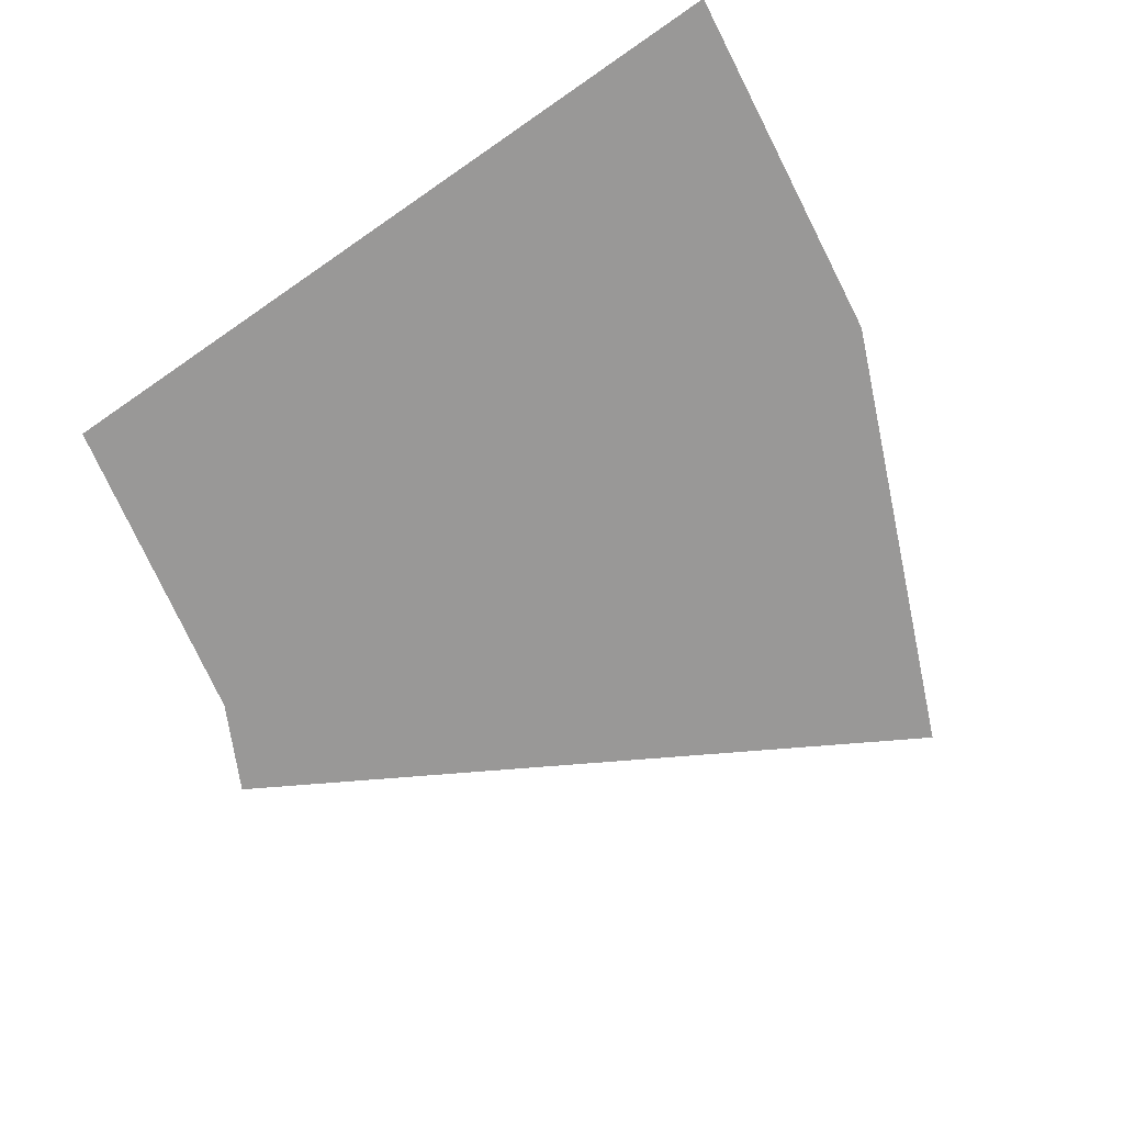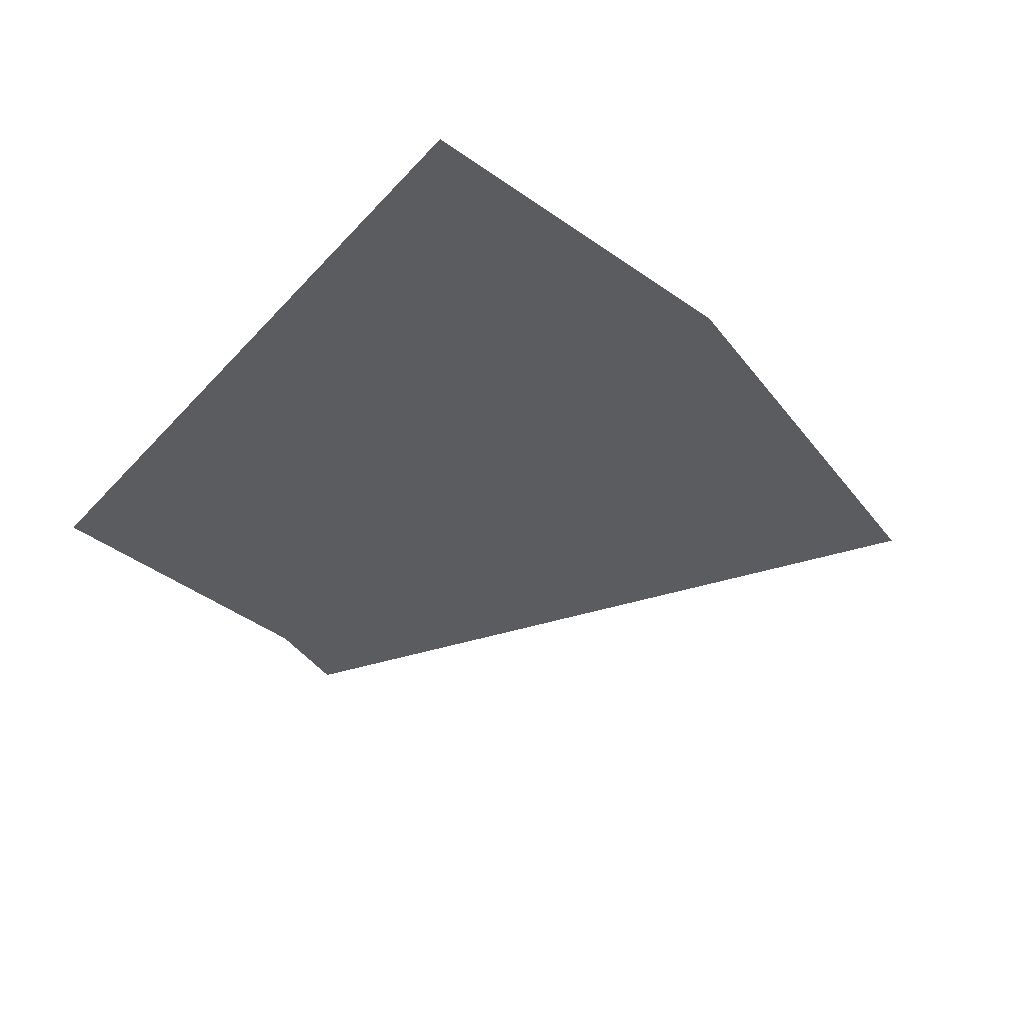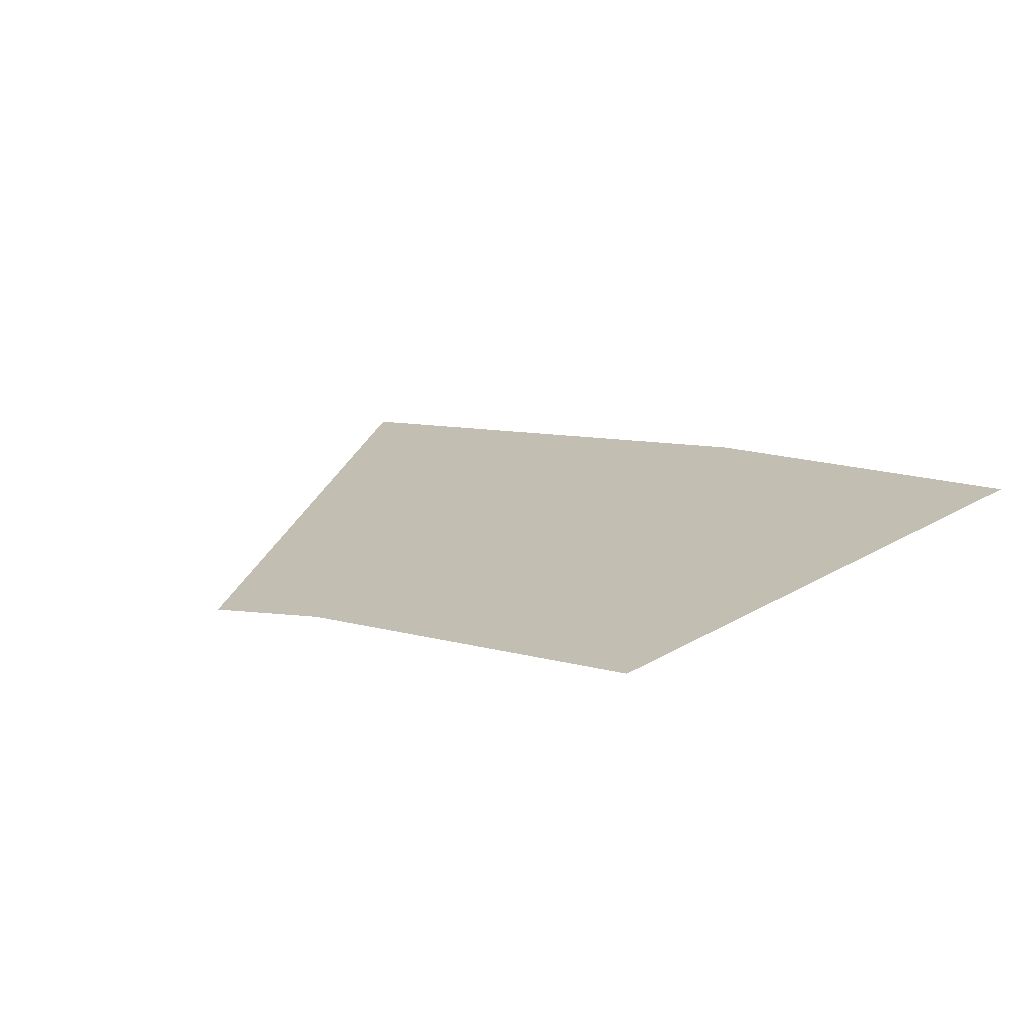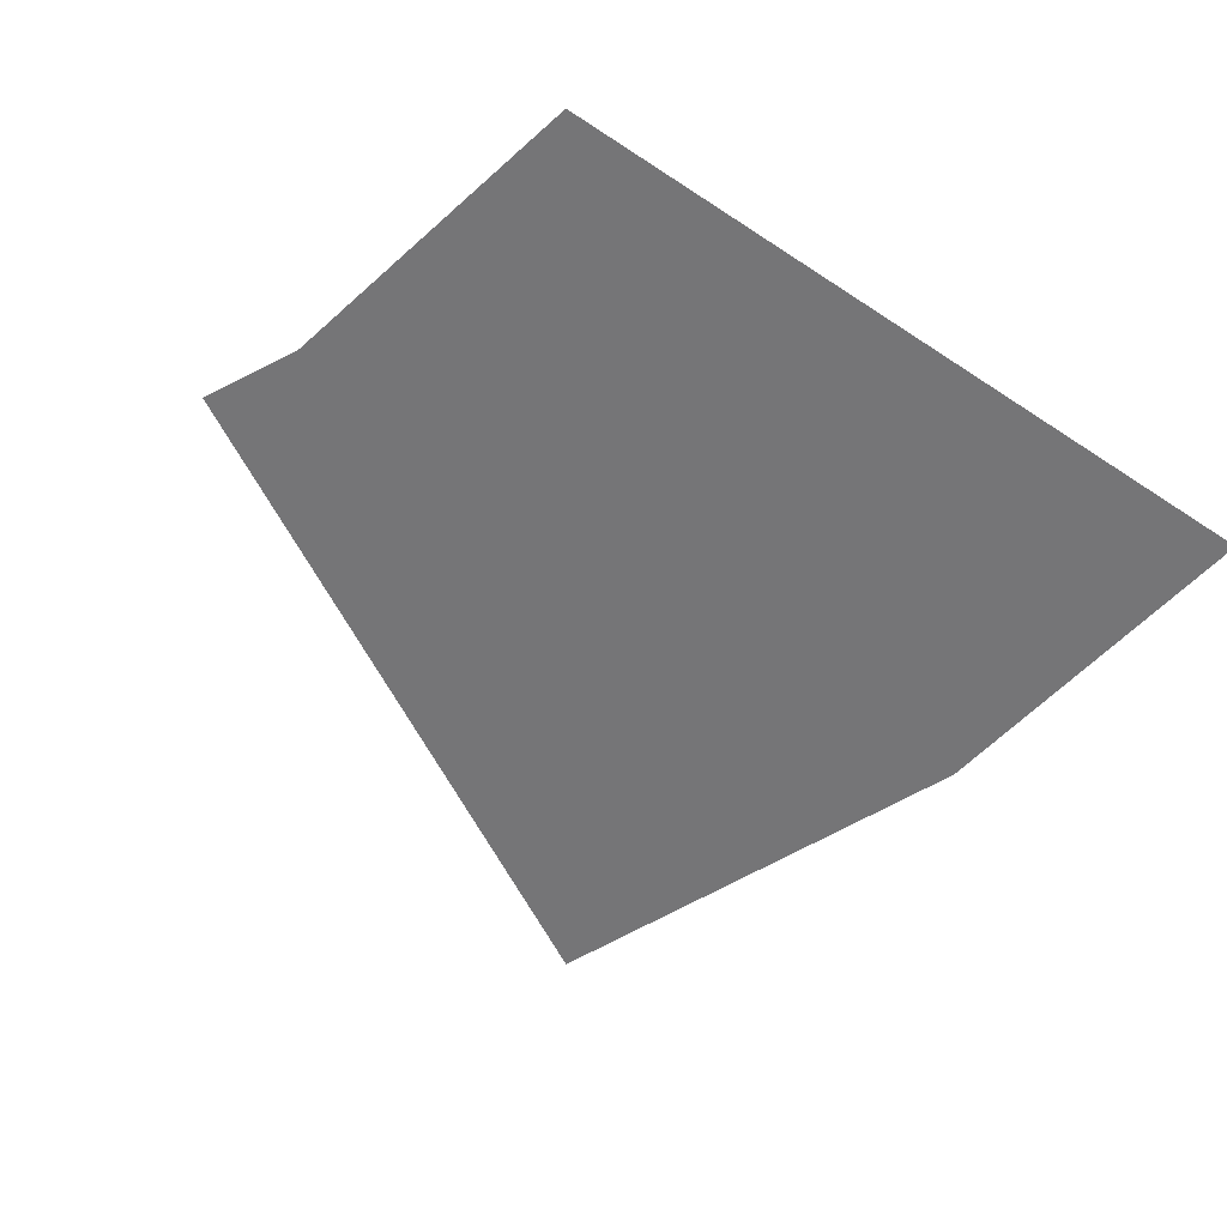
<metadata>
{"format":"obj","ext":"obj","renderer":"f3d","projection":"perspective","resolution":1024,"background":"white","views":[{"elev":-68.7,"azim":34.8,"up":"+Z"},{"elev":-35.2,"azim":54.3,"up":"+Z"},{"elev":17.1,"azim":-51.0,"up":"+Z"},{"elev":-56.6,"azim":-34.7,"up":"+Z"}]}
</metadata>
<code>
o #ID293
v 0.2426 0.6256 -0.02653
v 0.1484 0.5781 -0.02653
v 0.2488 0.5781 -0.02653
v 0.1392 0.6209 -0.02653
v 0.1331 0.6329 -0.02653
v 0.219 0.6824 -0.02653
v 0.219 0.6824 -0.02653
v 0.2426 0.6256 -0.02653
v 0.1331 0.6329 -0.02653
v 0.1392 0.6209 -0.02653
v 0.1484 0.5781 -0.02653
v 0.2488 0.5781 -0.02653
f 1 2 3
f 2 1 4
f 4 1 5
f 5 1 6
f 7 8 9
f 9 8 10
f 10 8 11
f 12 11 8

</code>
